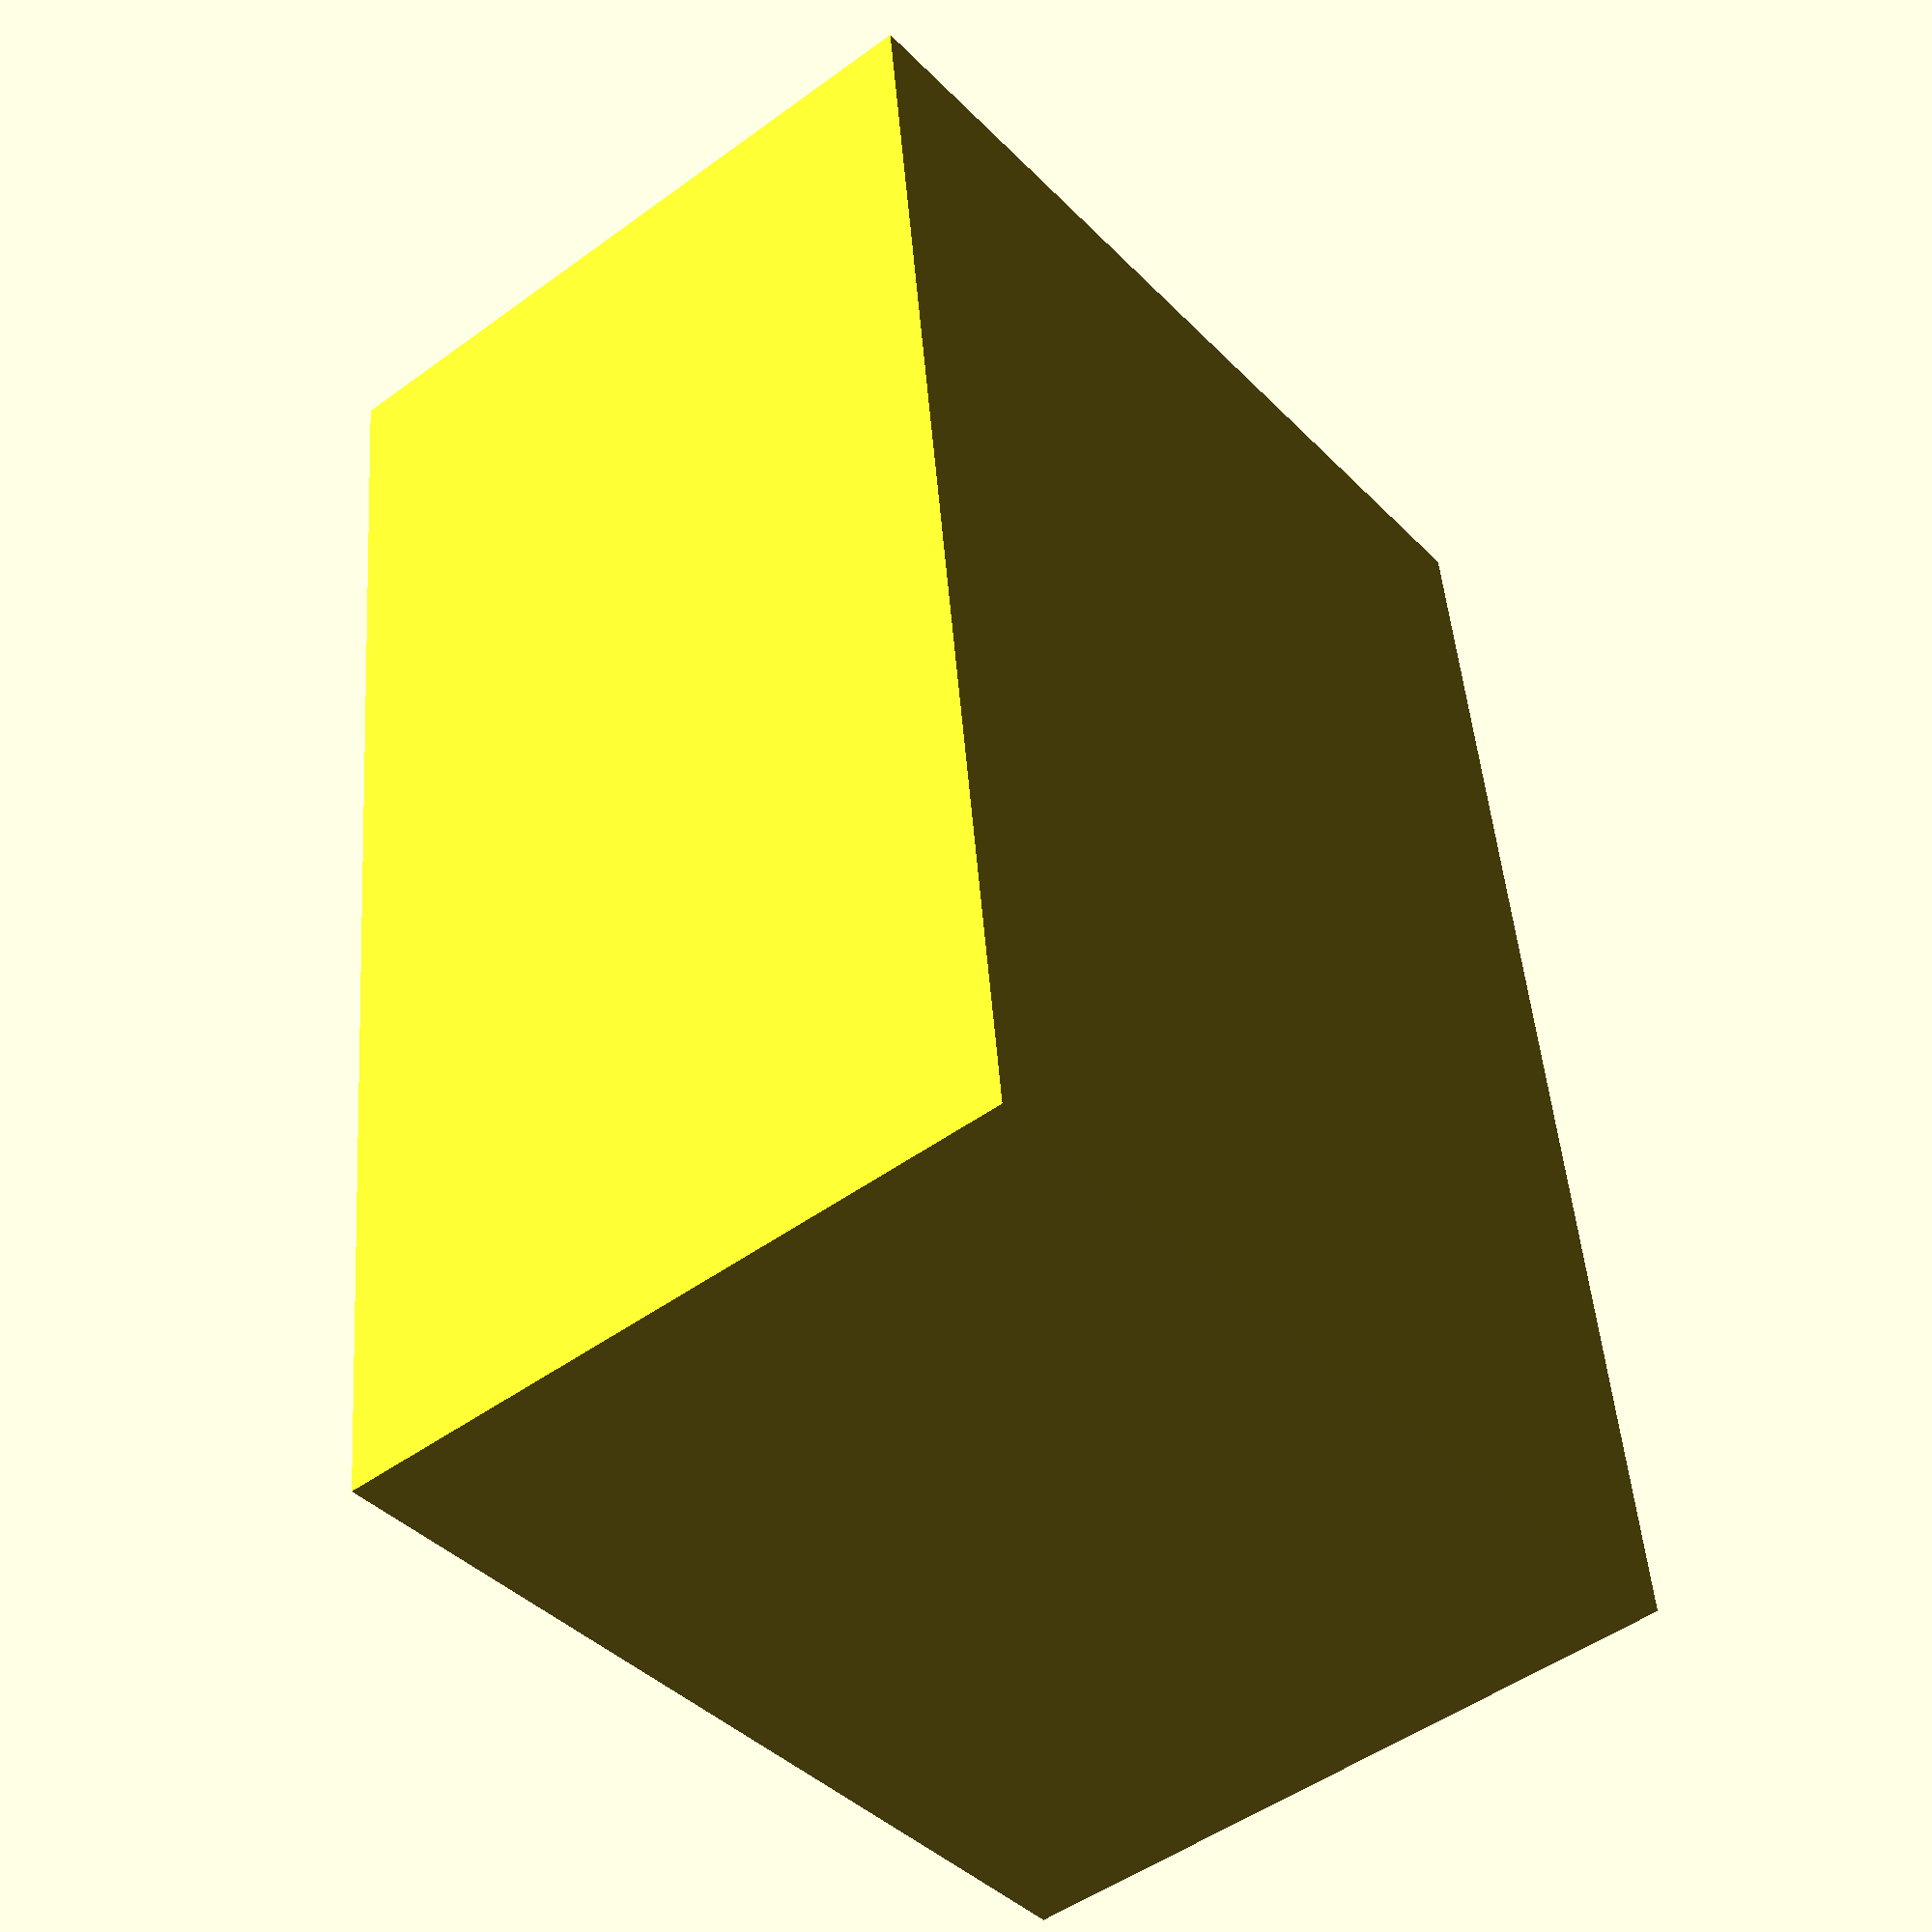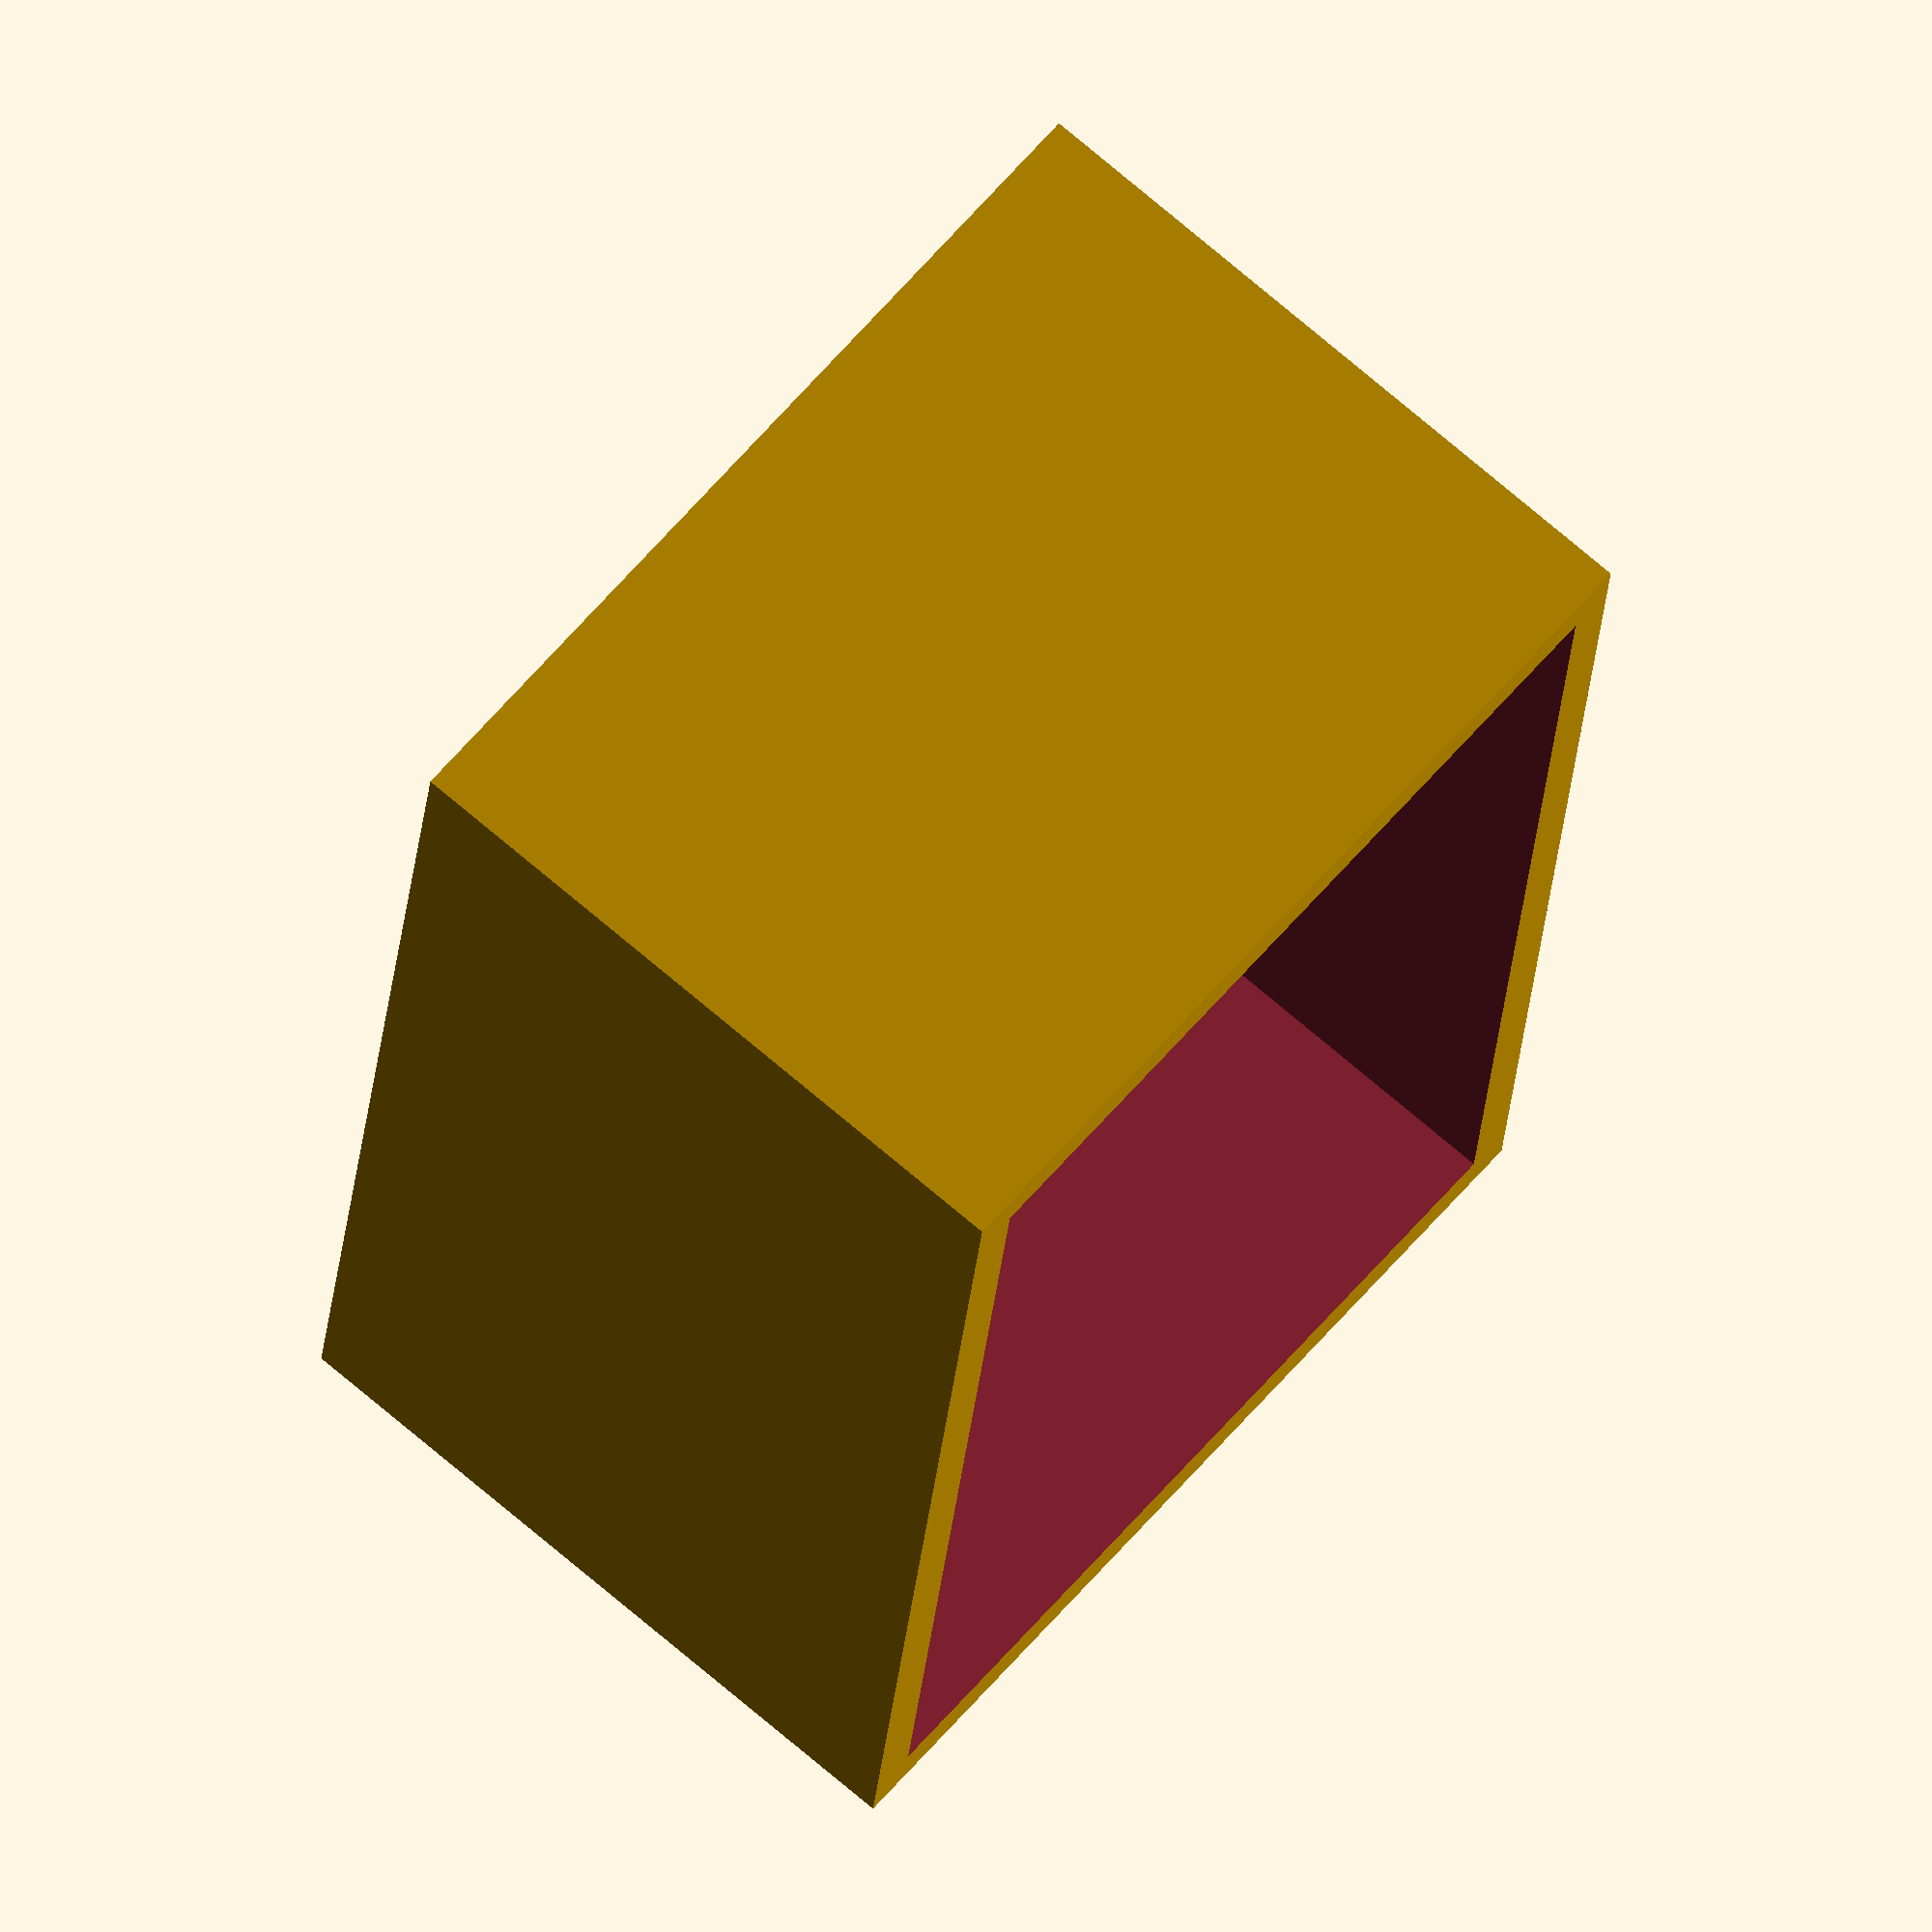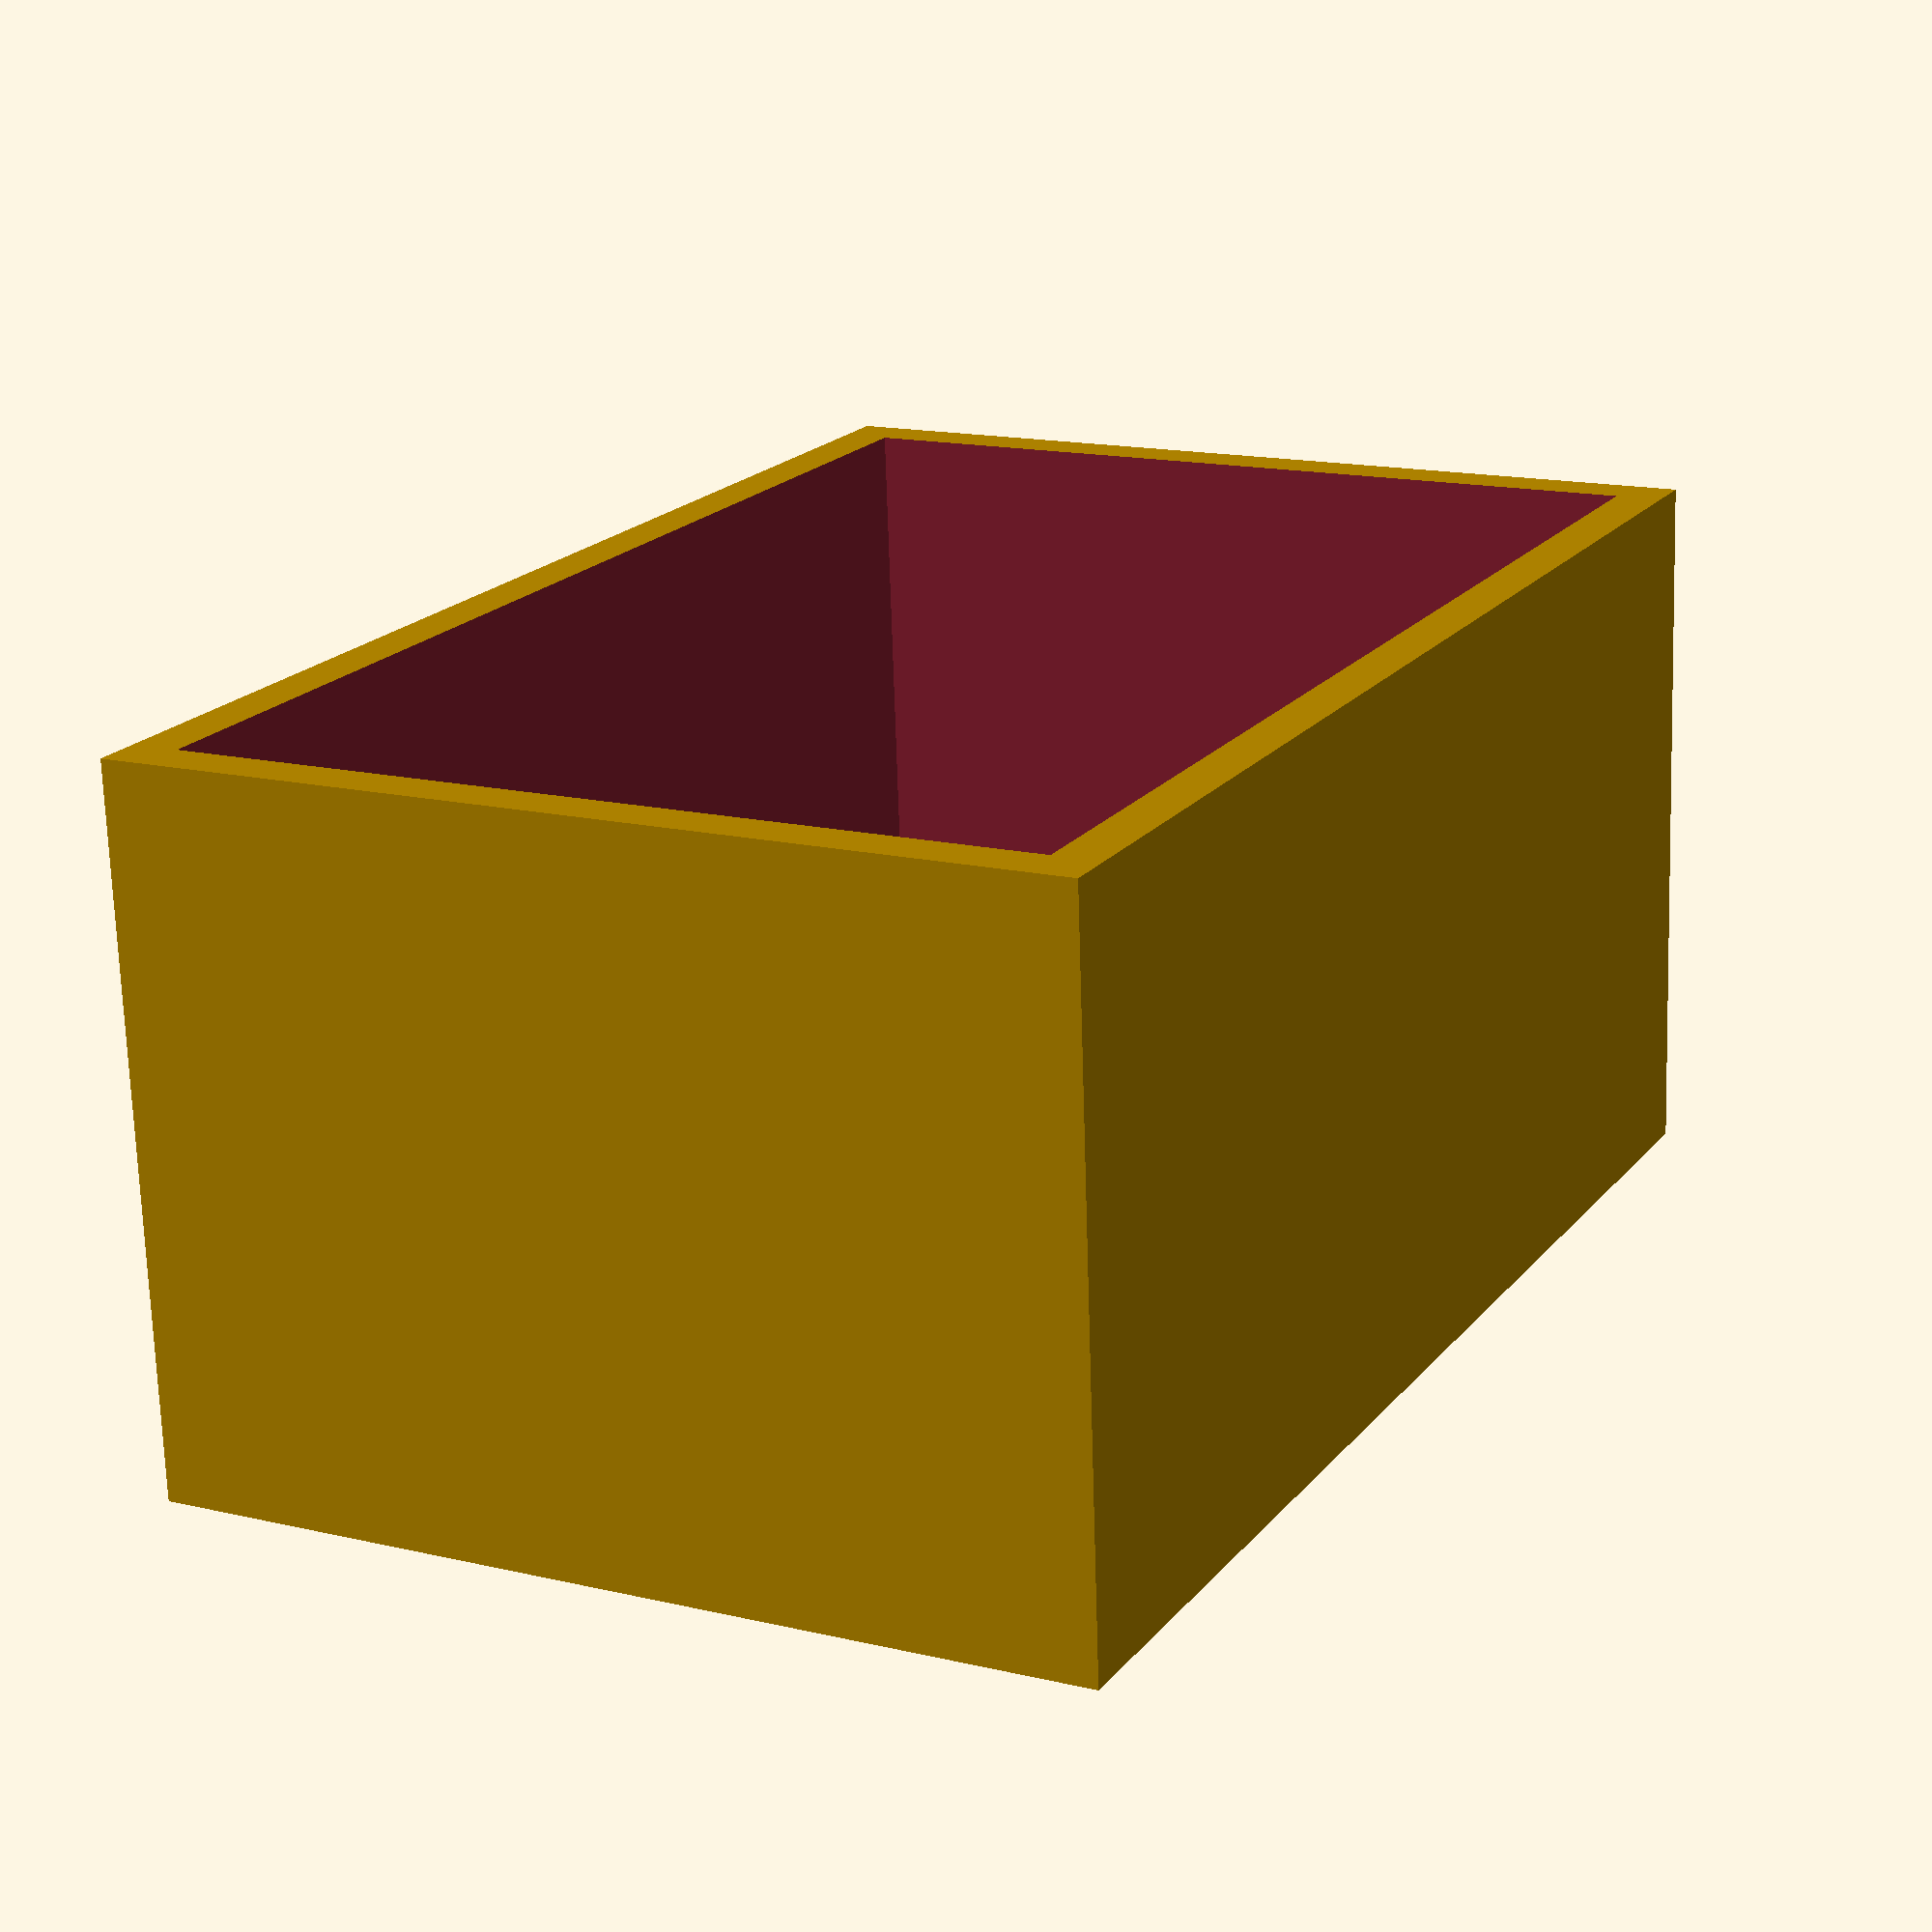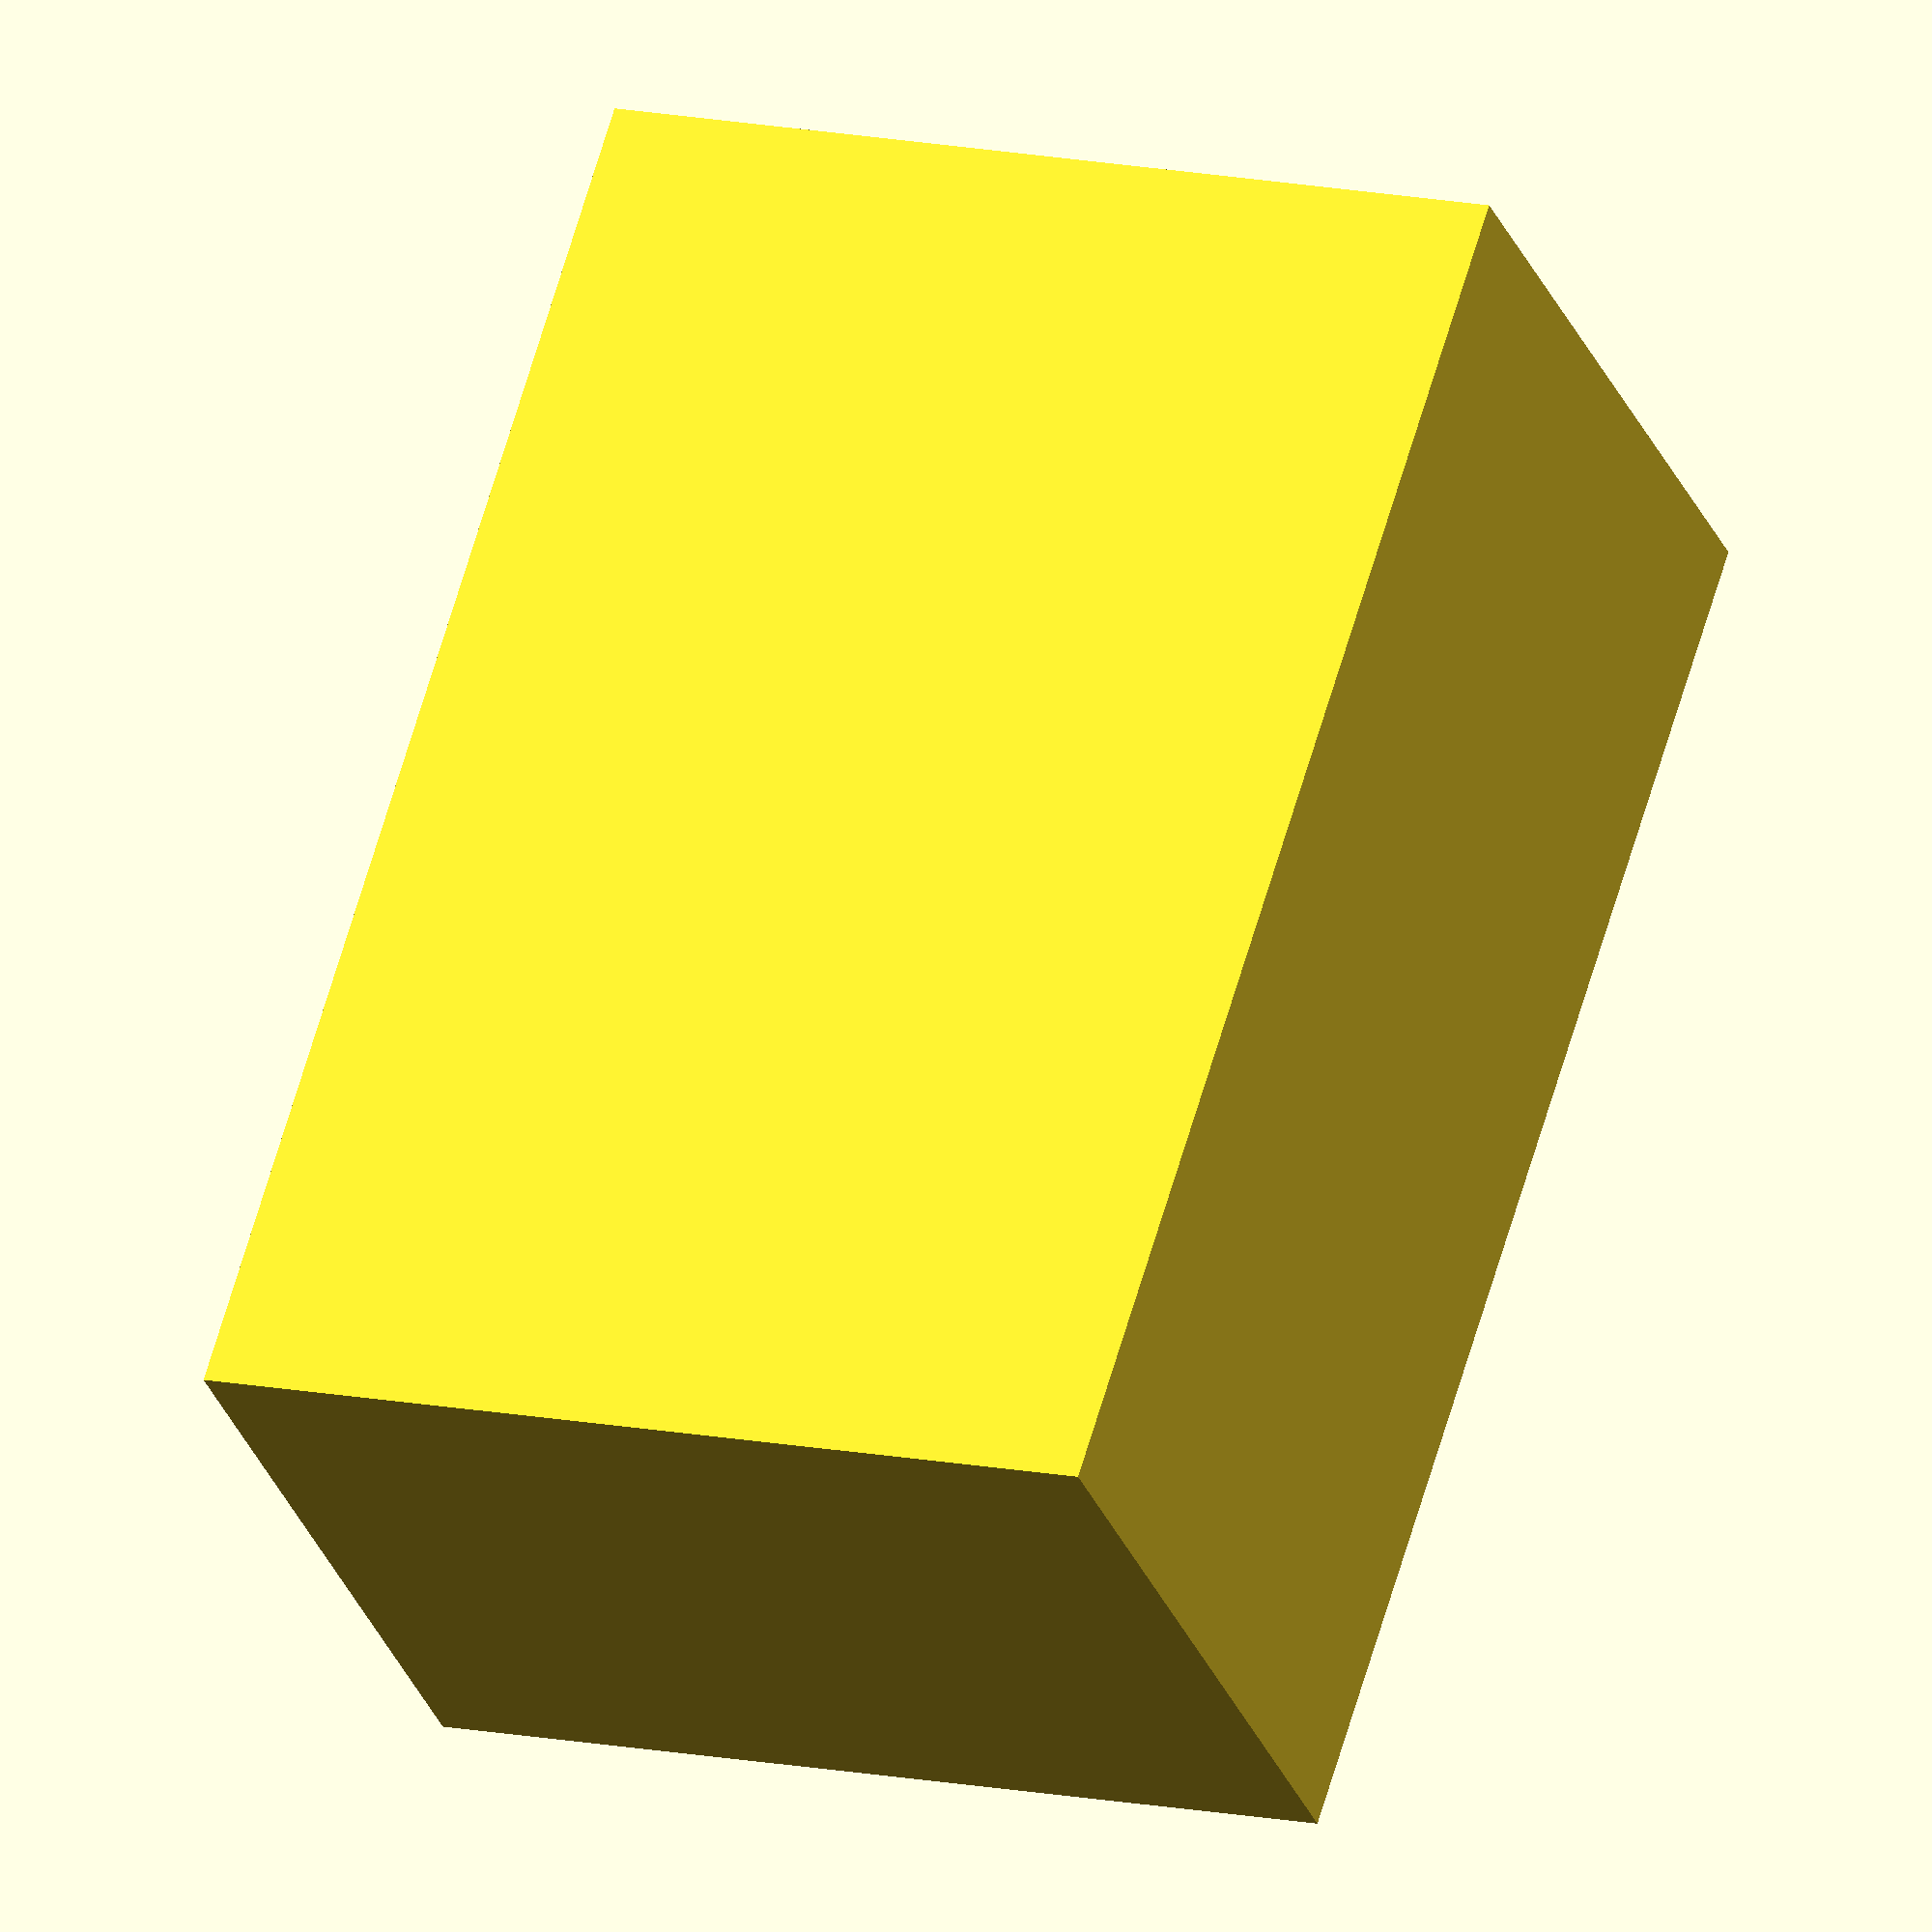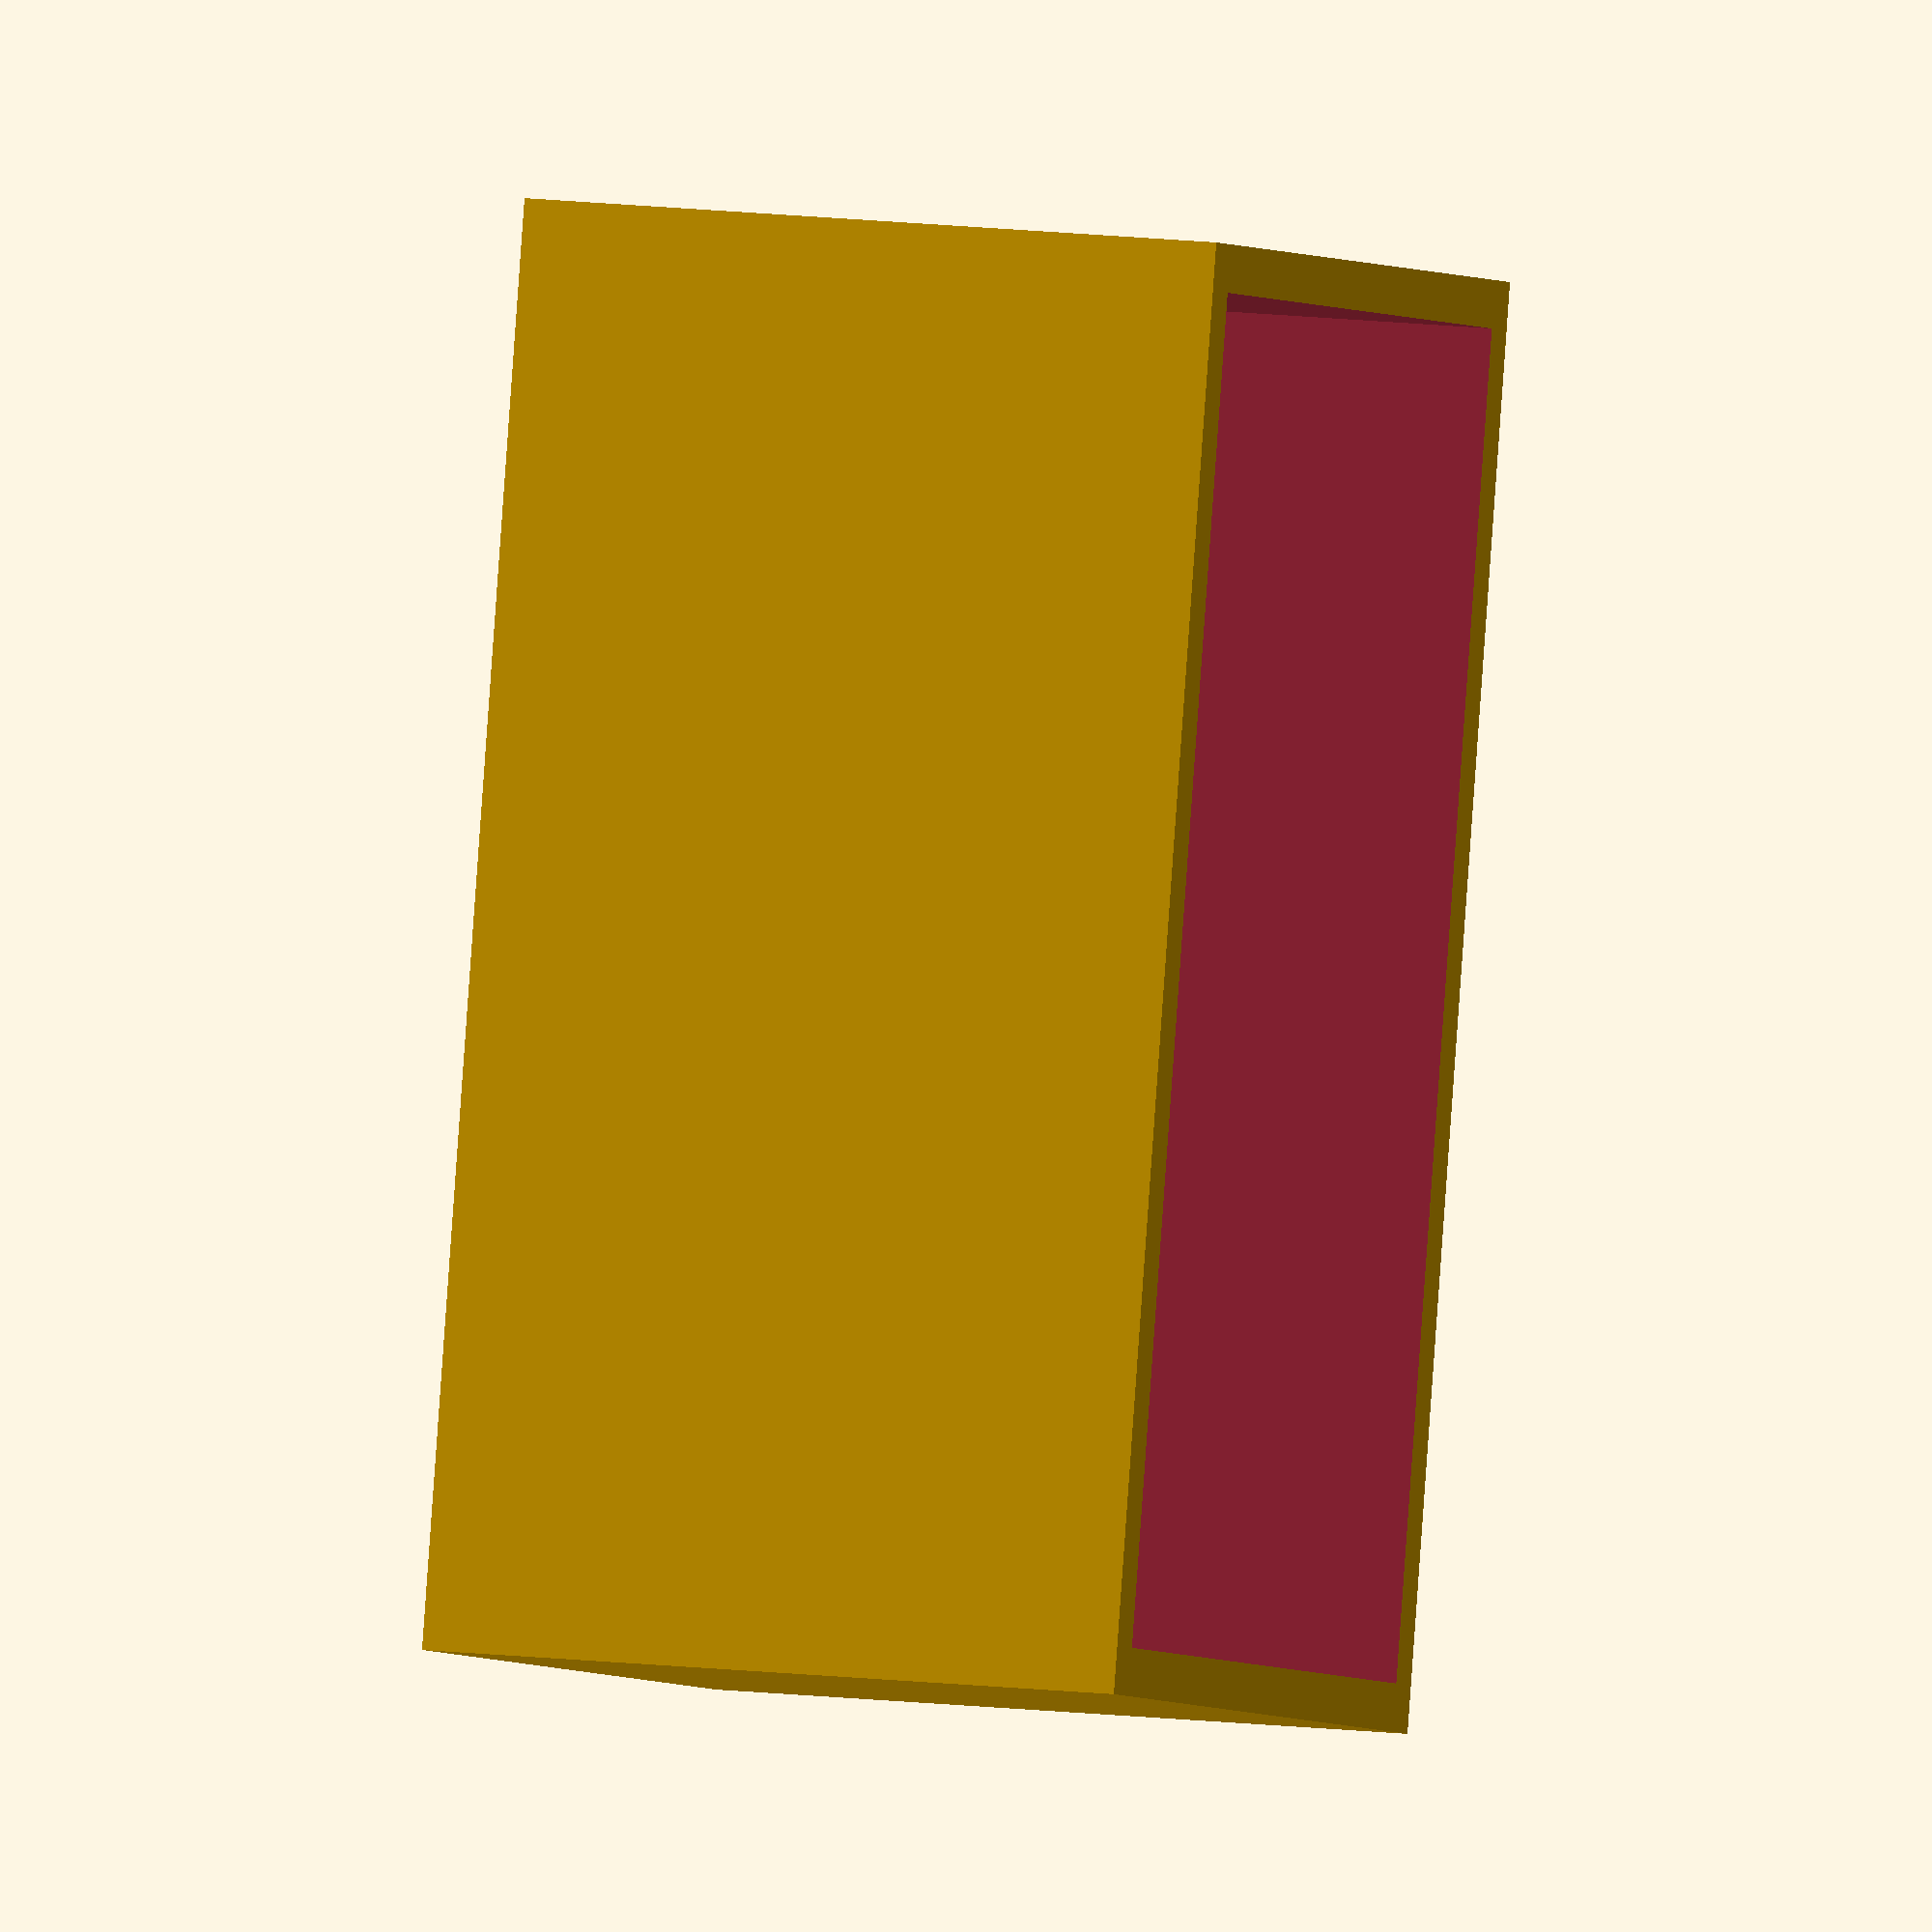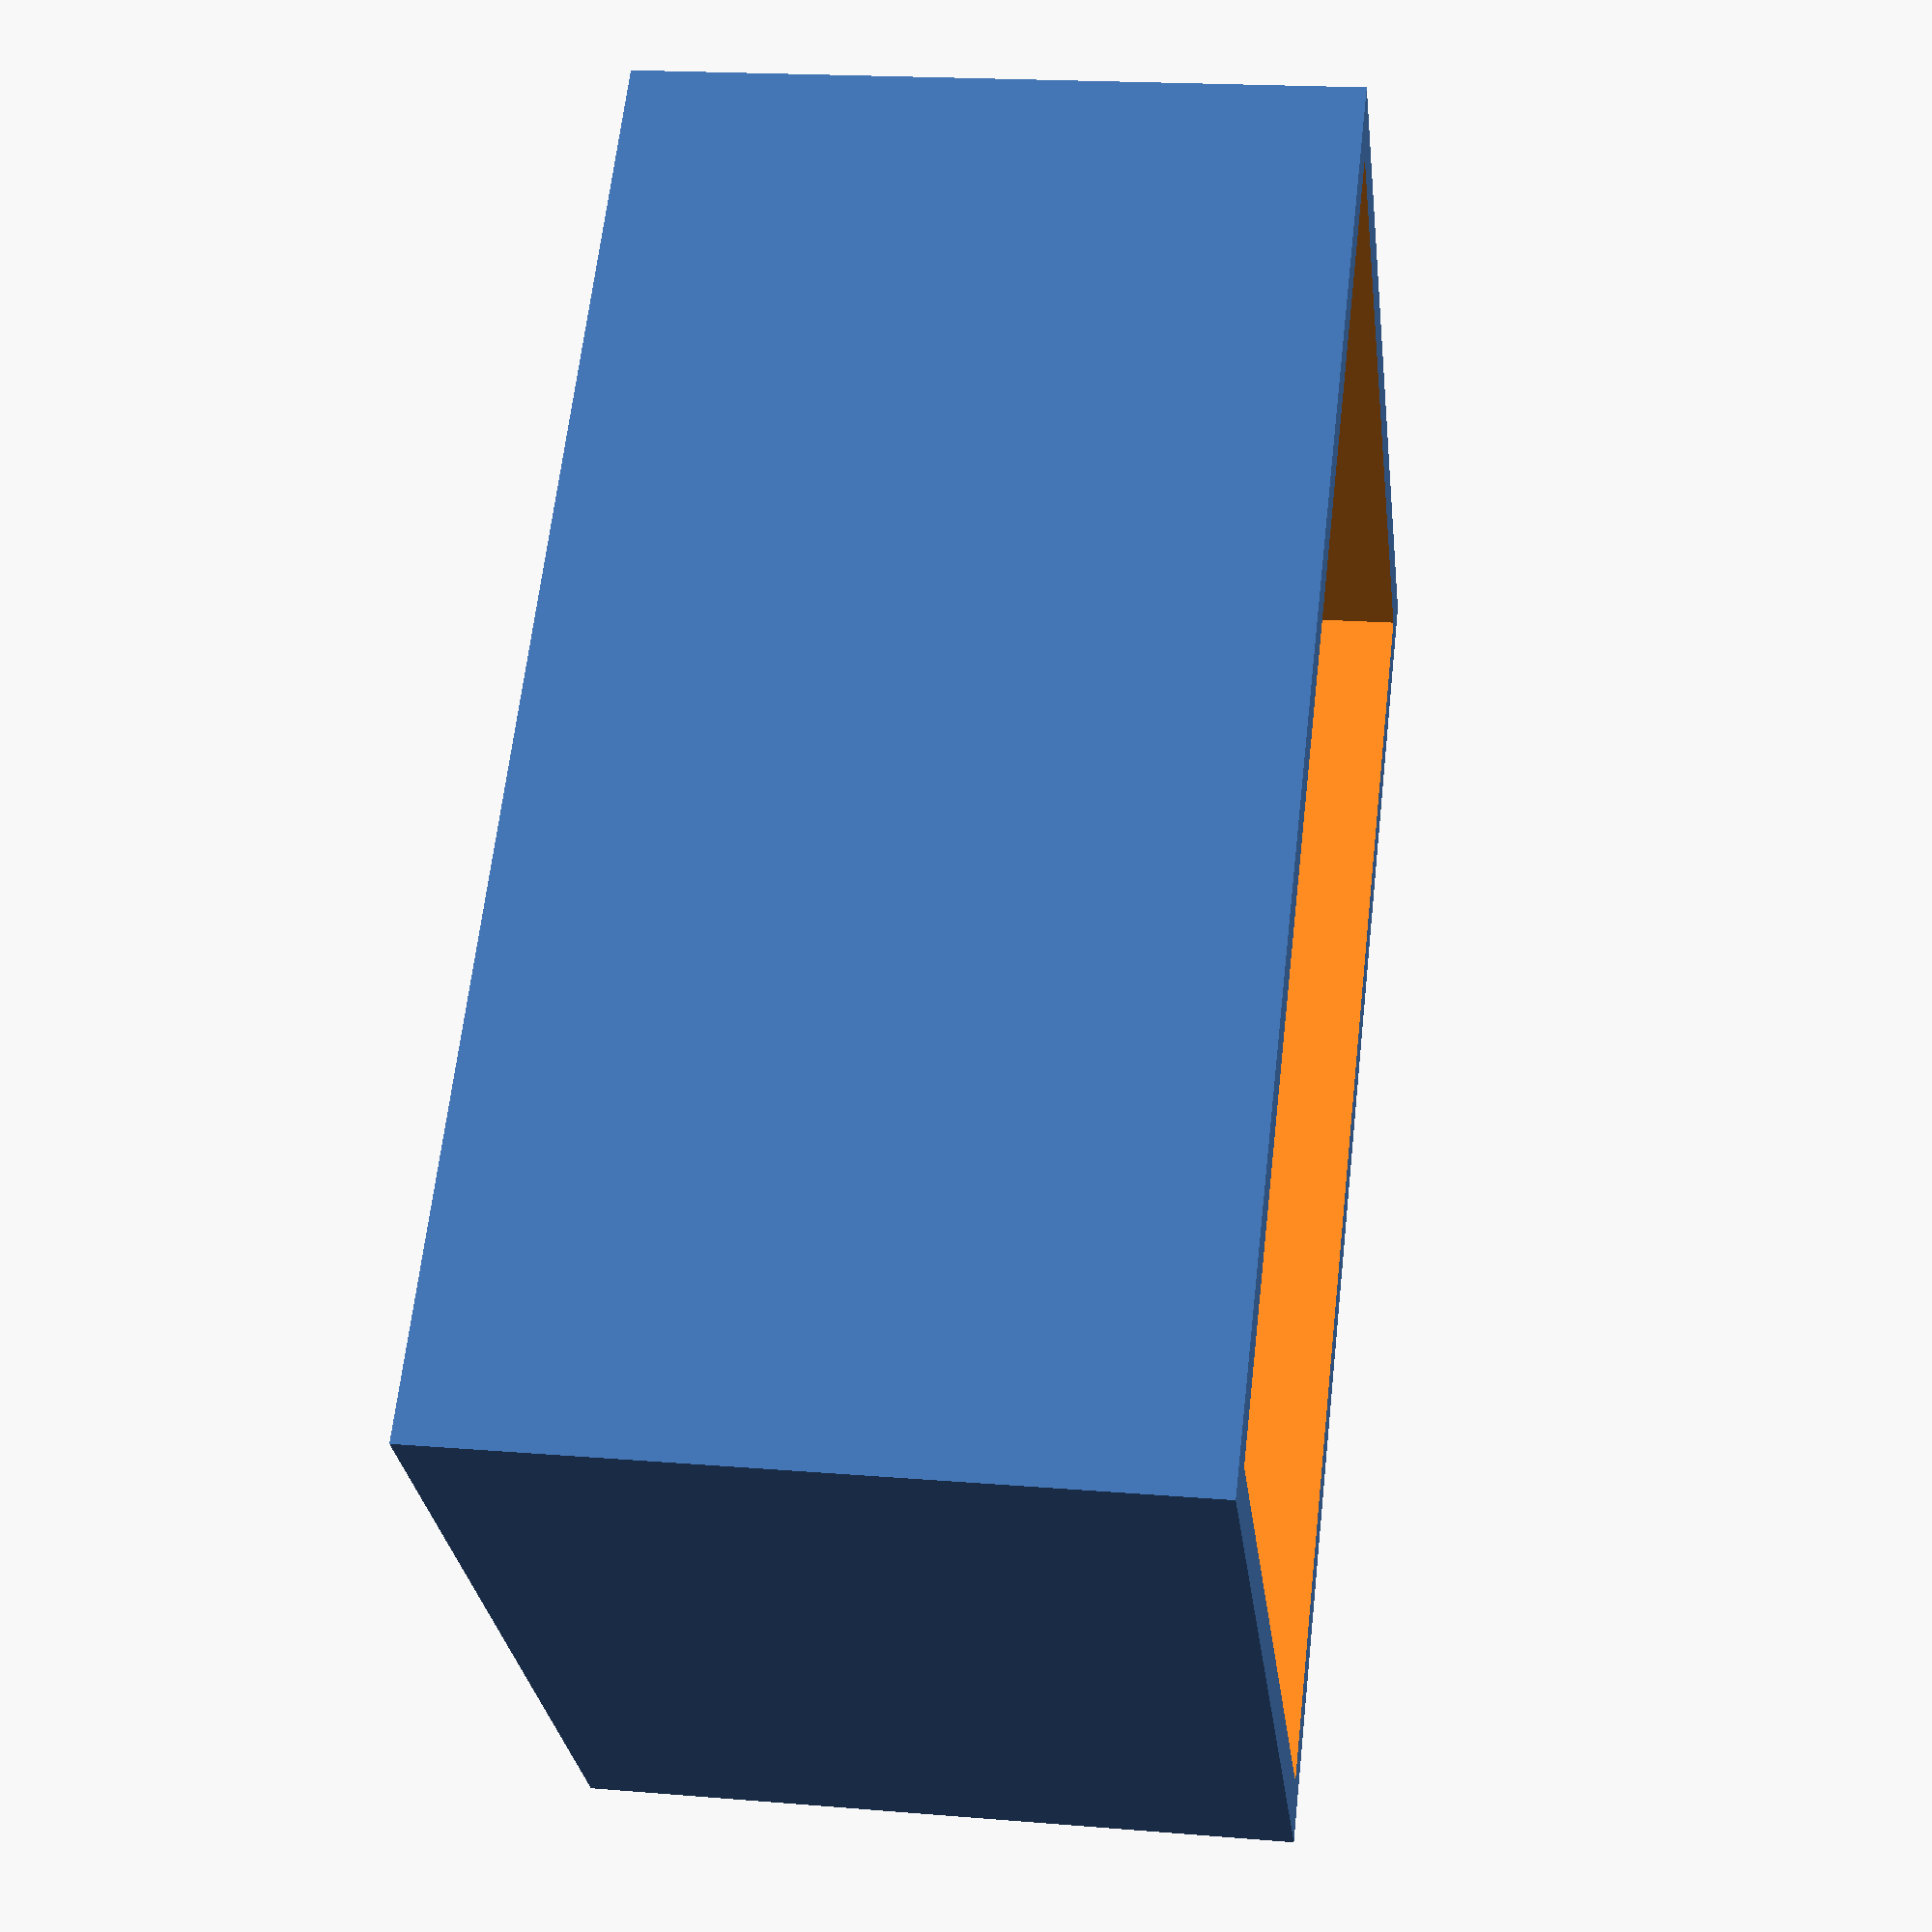
<openscad>
/*union is implicited*/

length = 20;
width = 30;
height = 15;
wall = 1;
difference(){
    //main body to cut 
    cube([width,length,height],center=true);
    
    translate([0,0,wall])
    cube([width-wall*2, length-wall*2, height-wall], center = true);
    }
</openscad>
<views>
elev=228.6 azim=276.6 roll=50.7 proj=p view=solid
elev=108.4 azim=96.6 roll=229.3 proj=o view=wireframe
elev=251.4 azim=297.0 roll=178.2 proj=p view=solid
elev=30.3 azim=72.6 roll=199.2 proj=o view=wireframe
elev=348.7 azim=283.1 roll=288.1 proj=o view=solid
elev=161.3 azim=315.5 roll=261.0 proj=p view=solid
</views>
